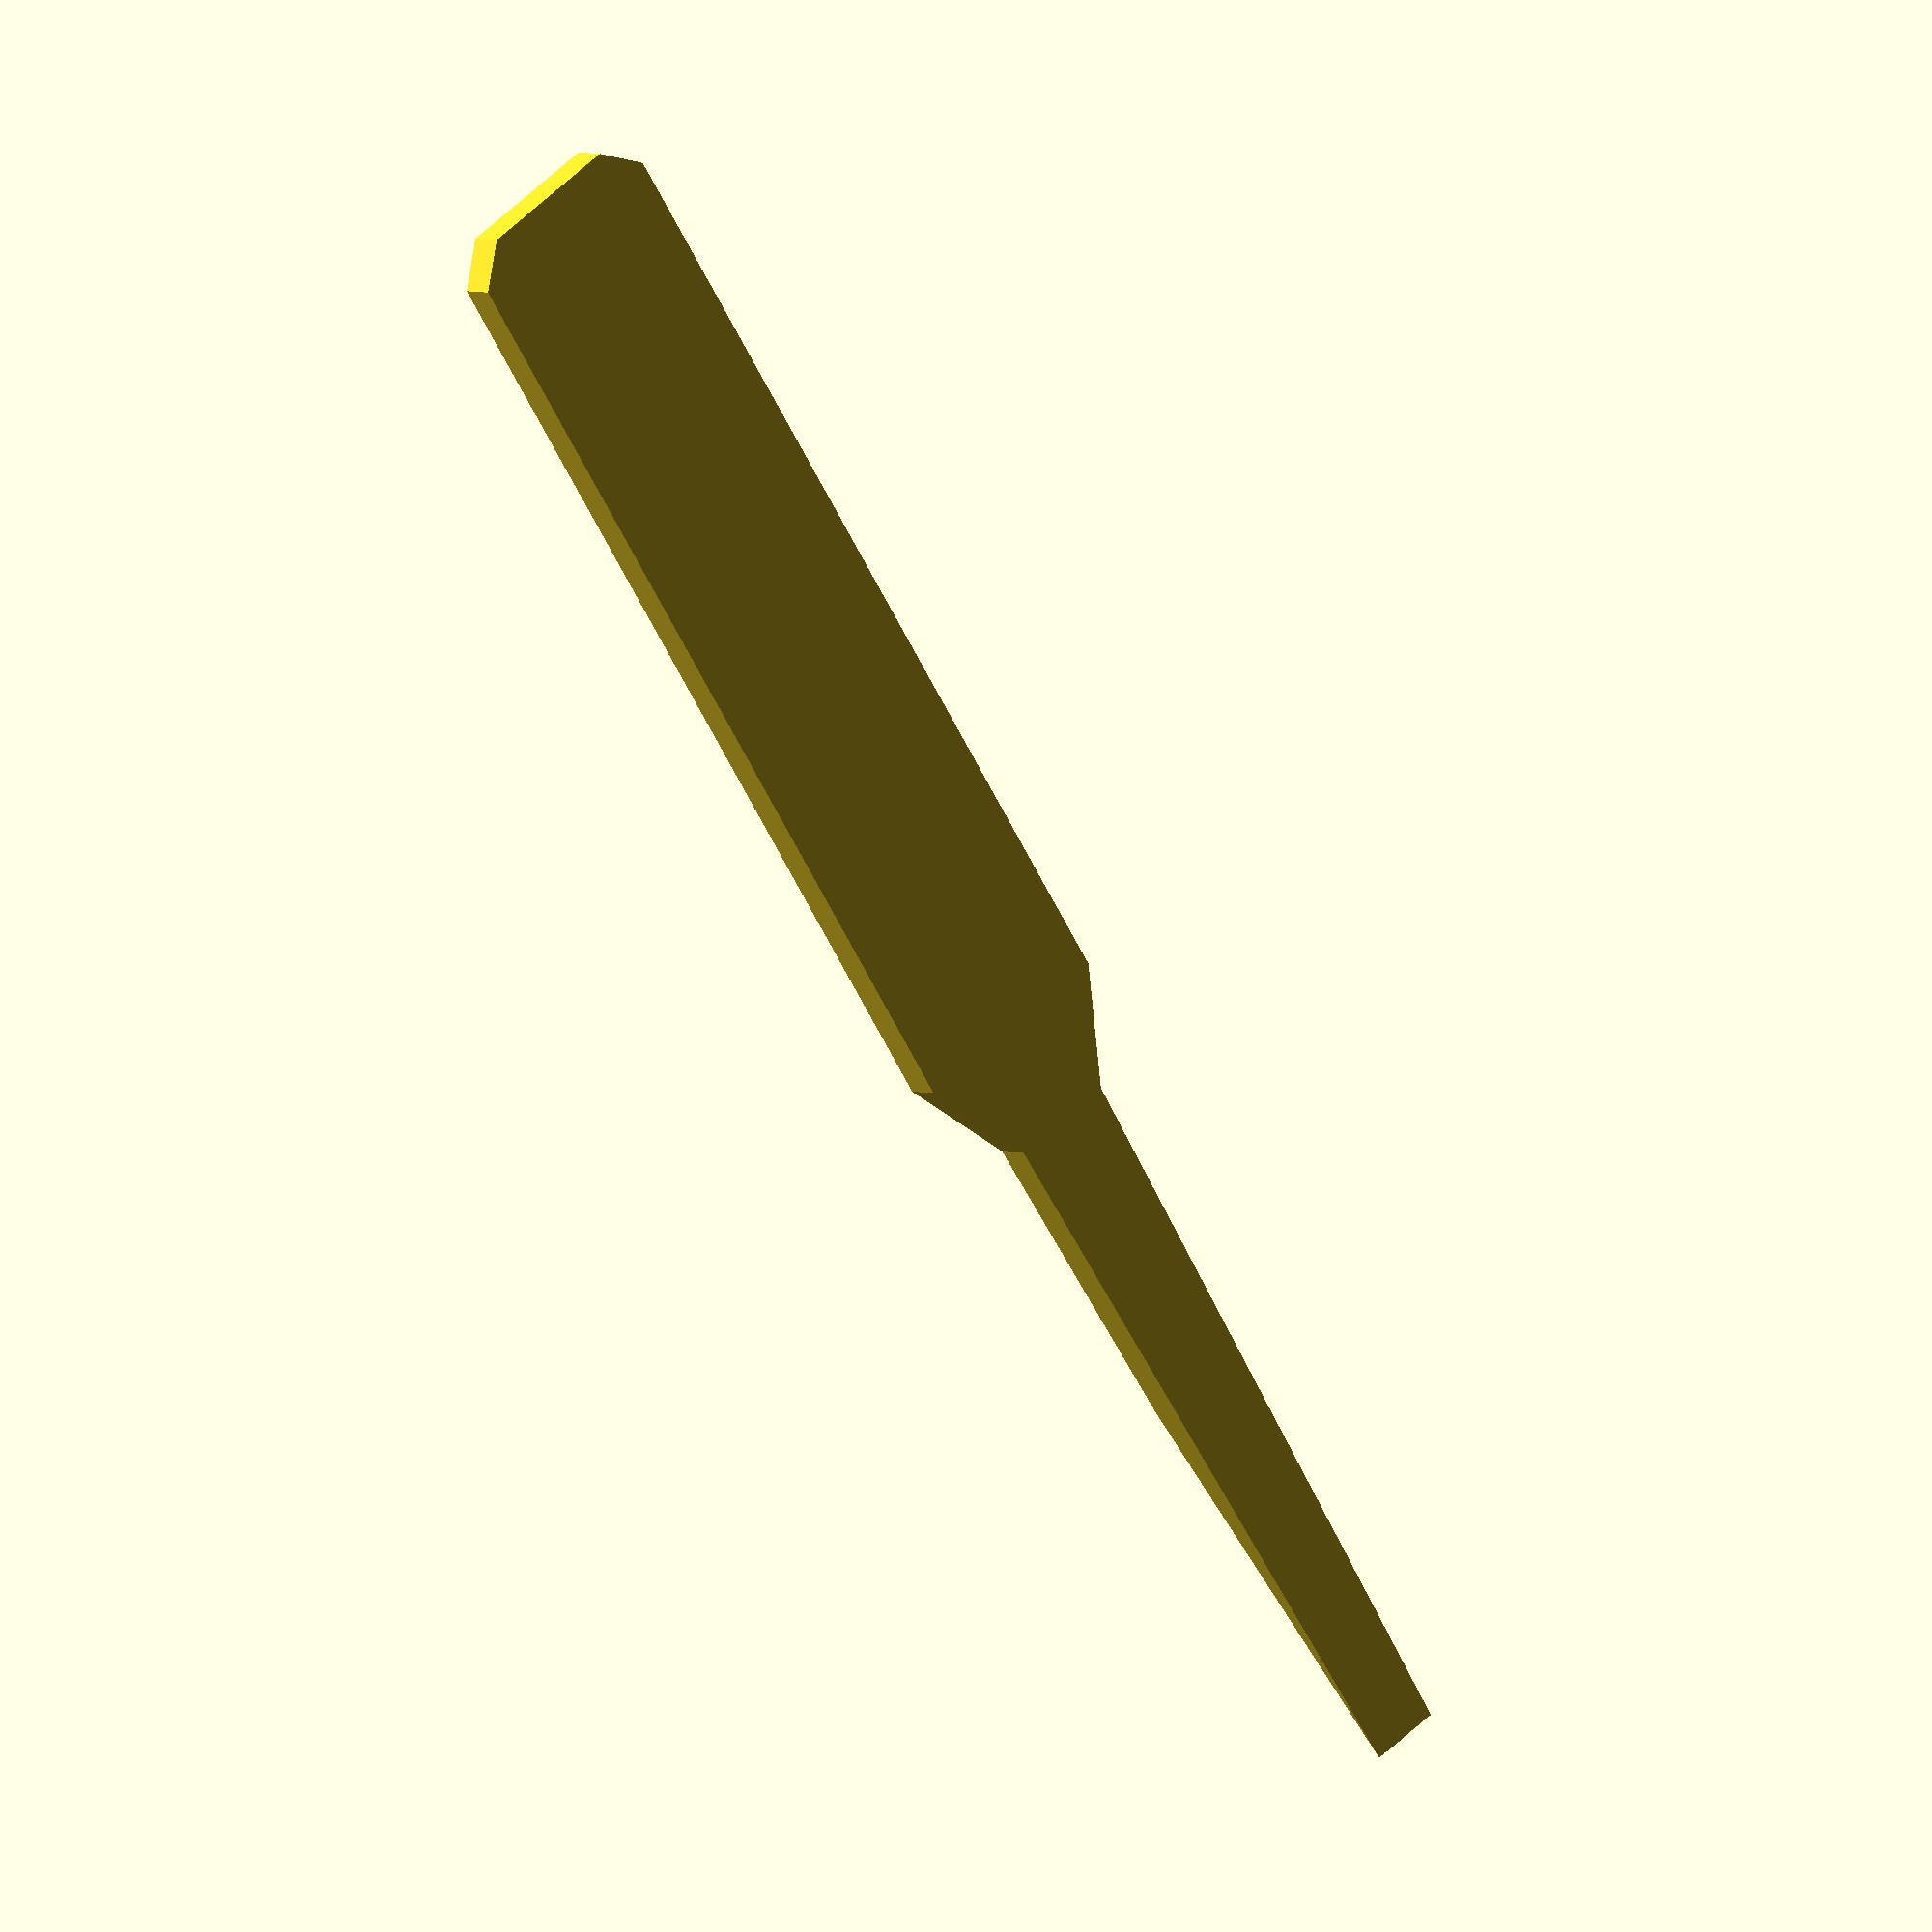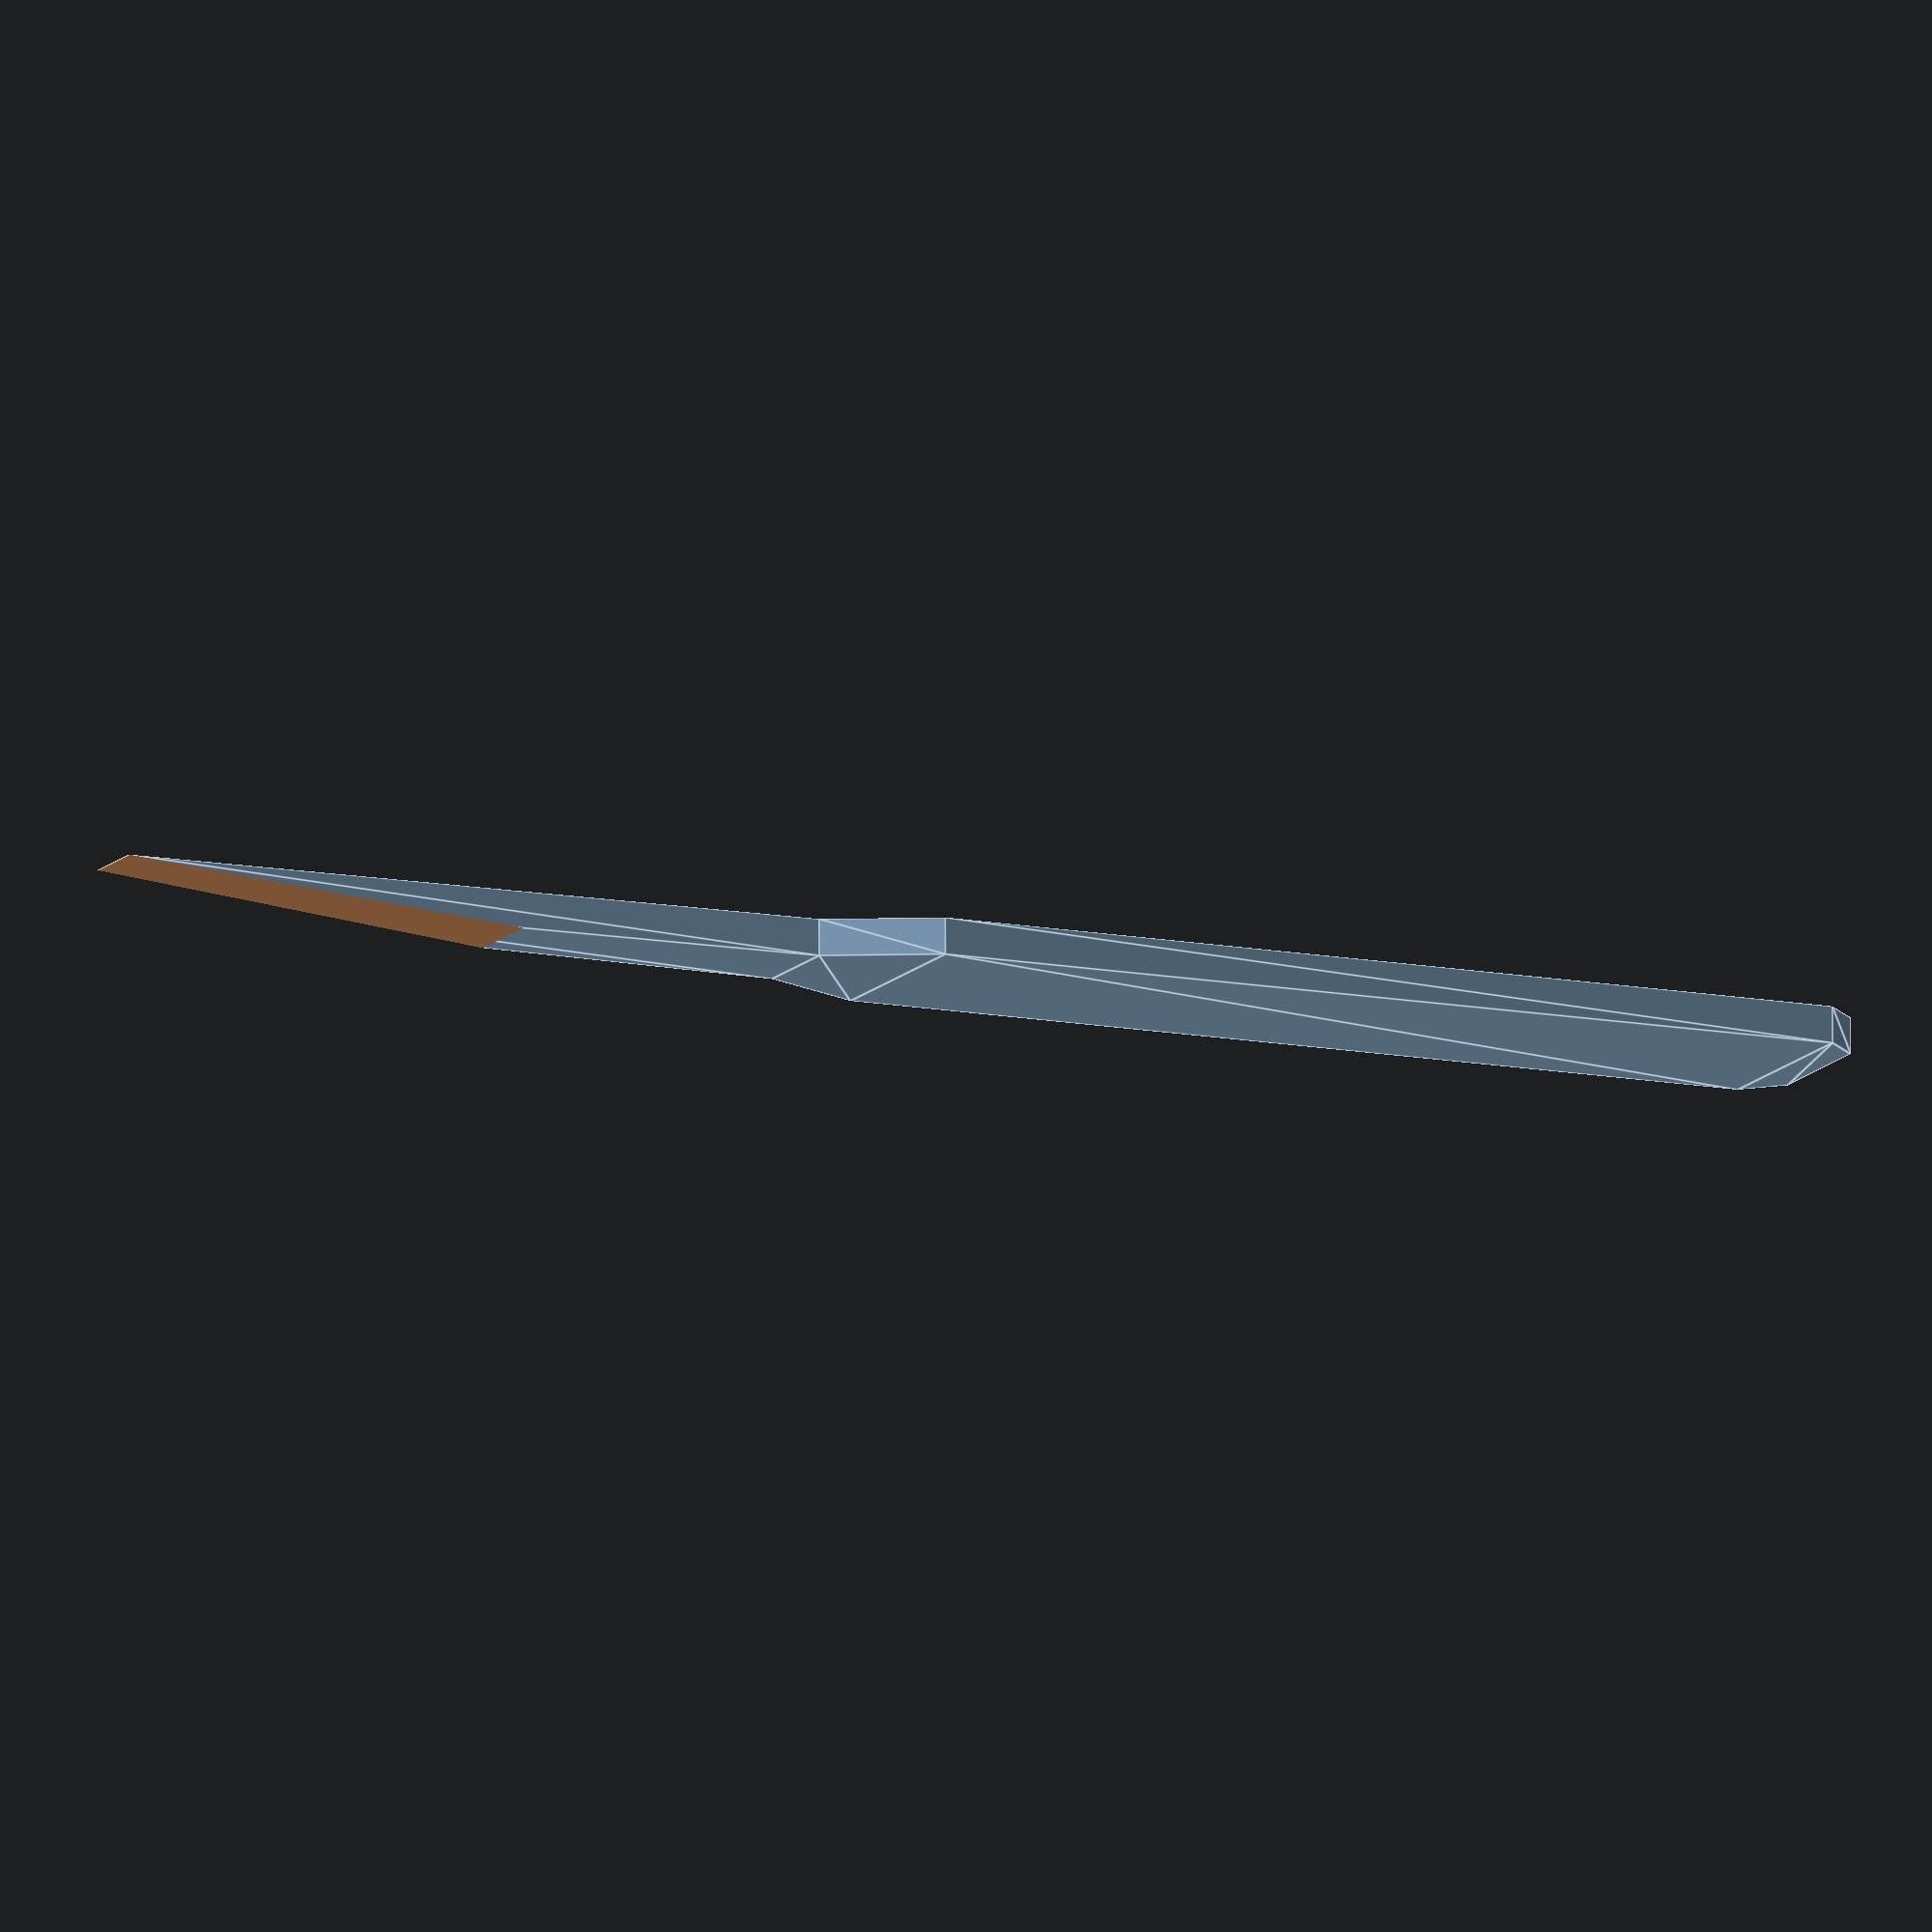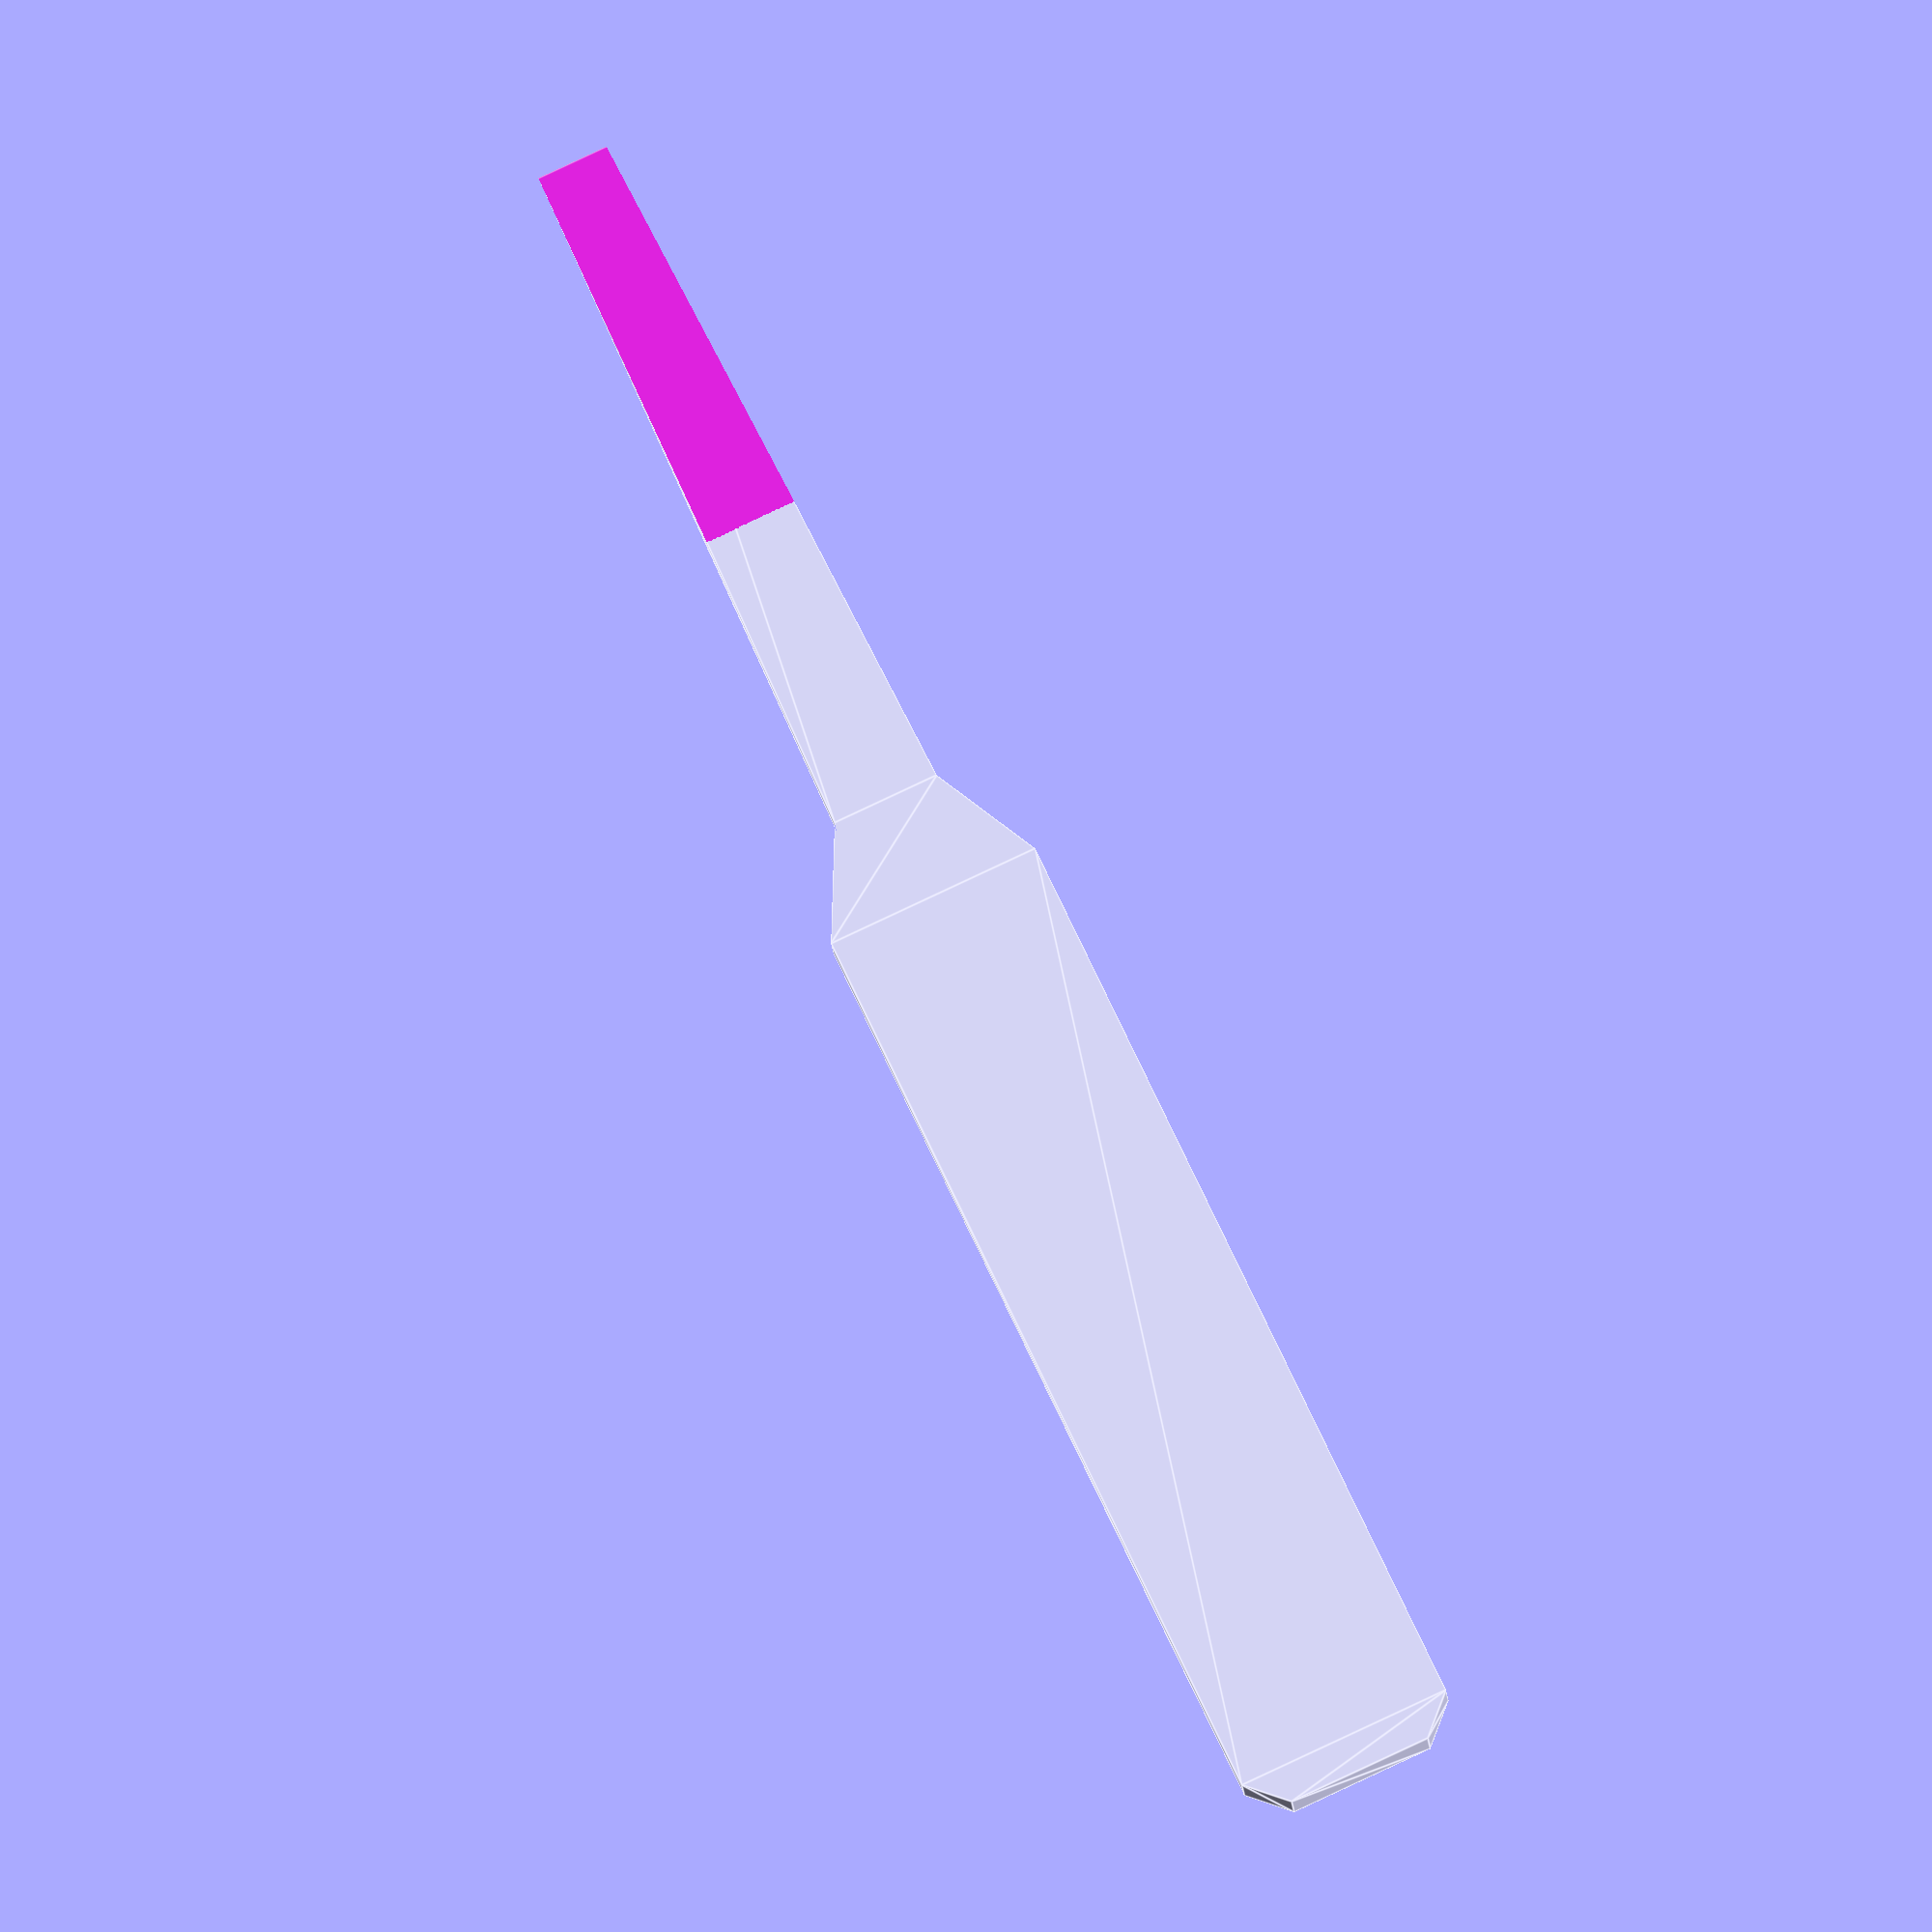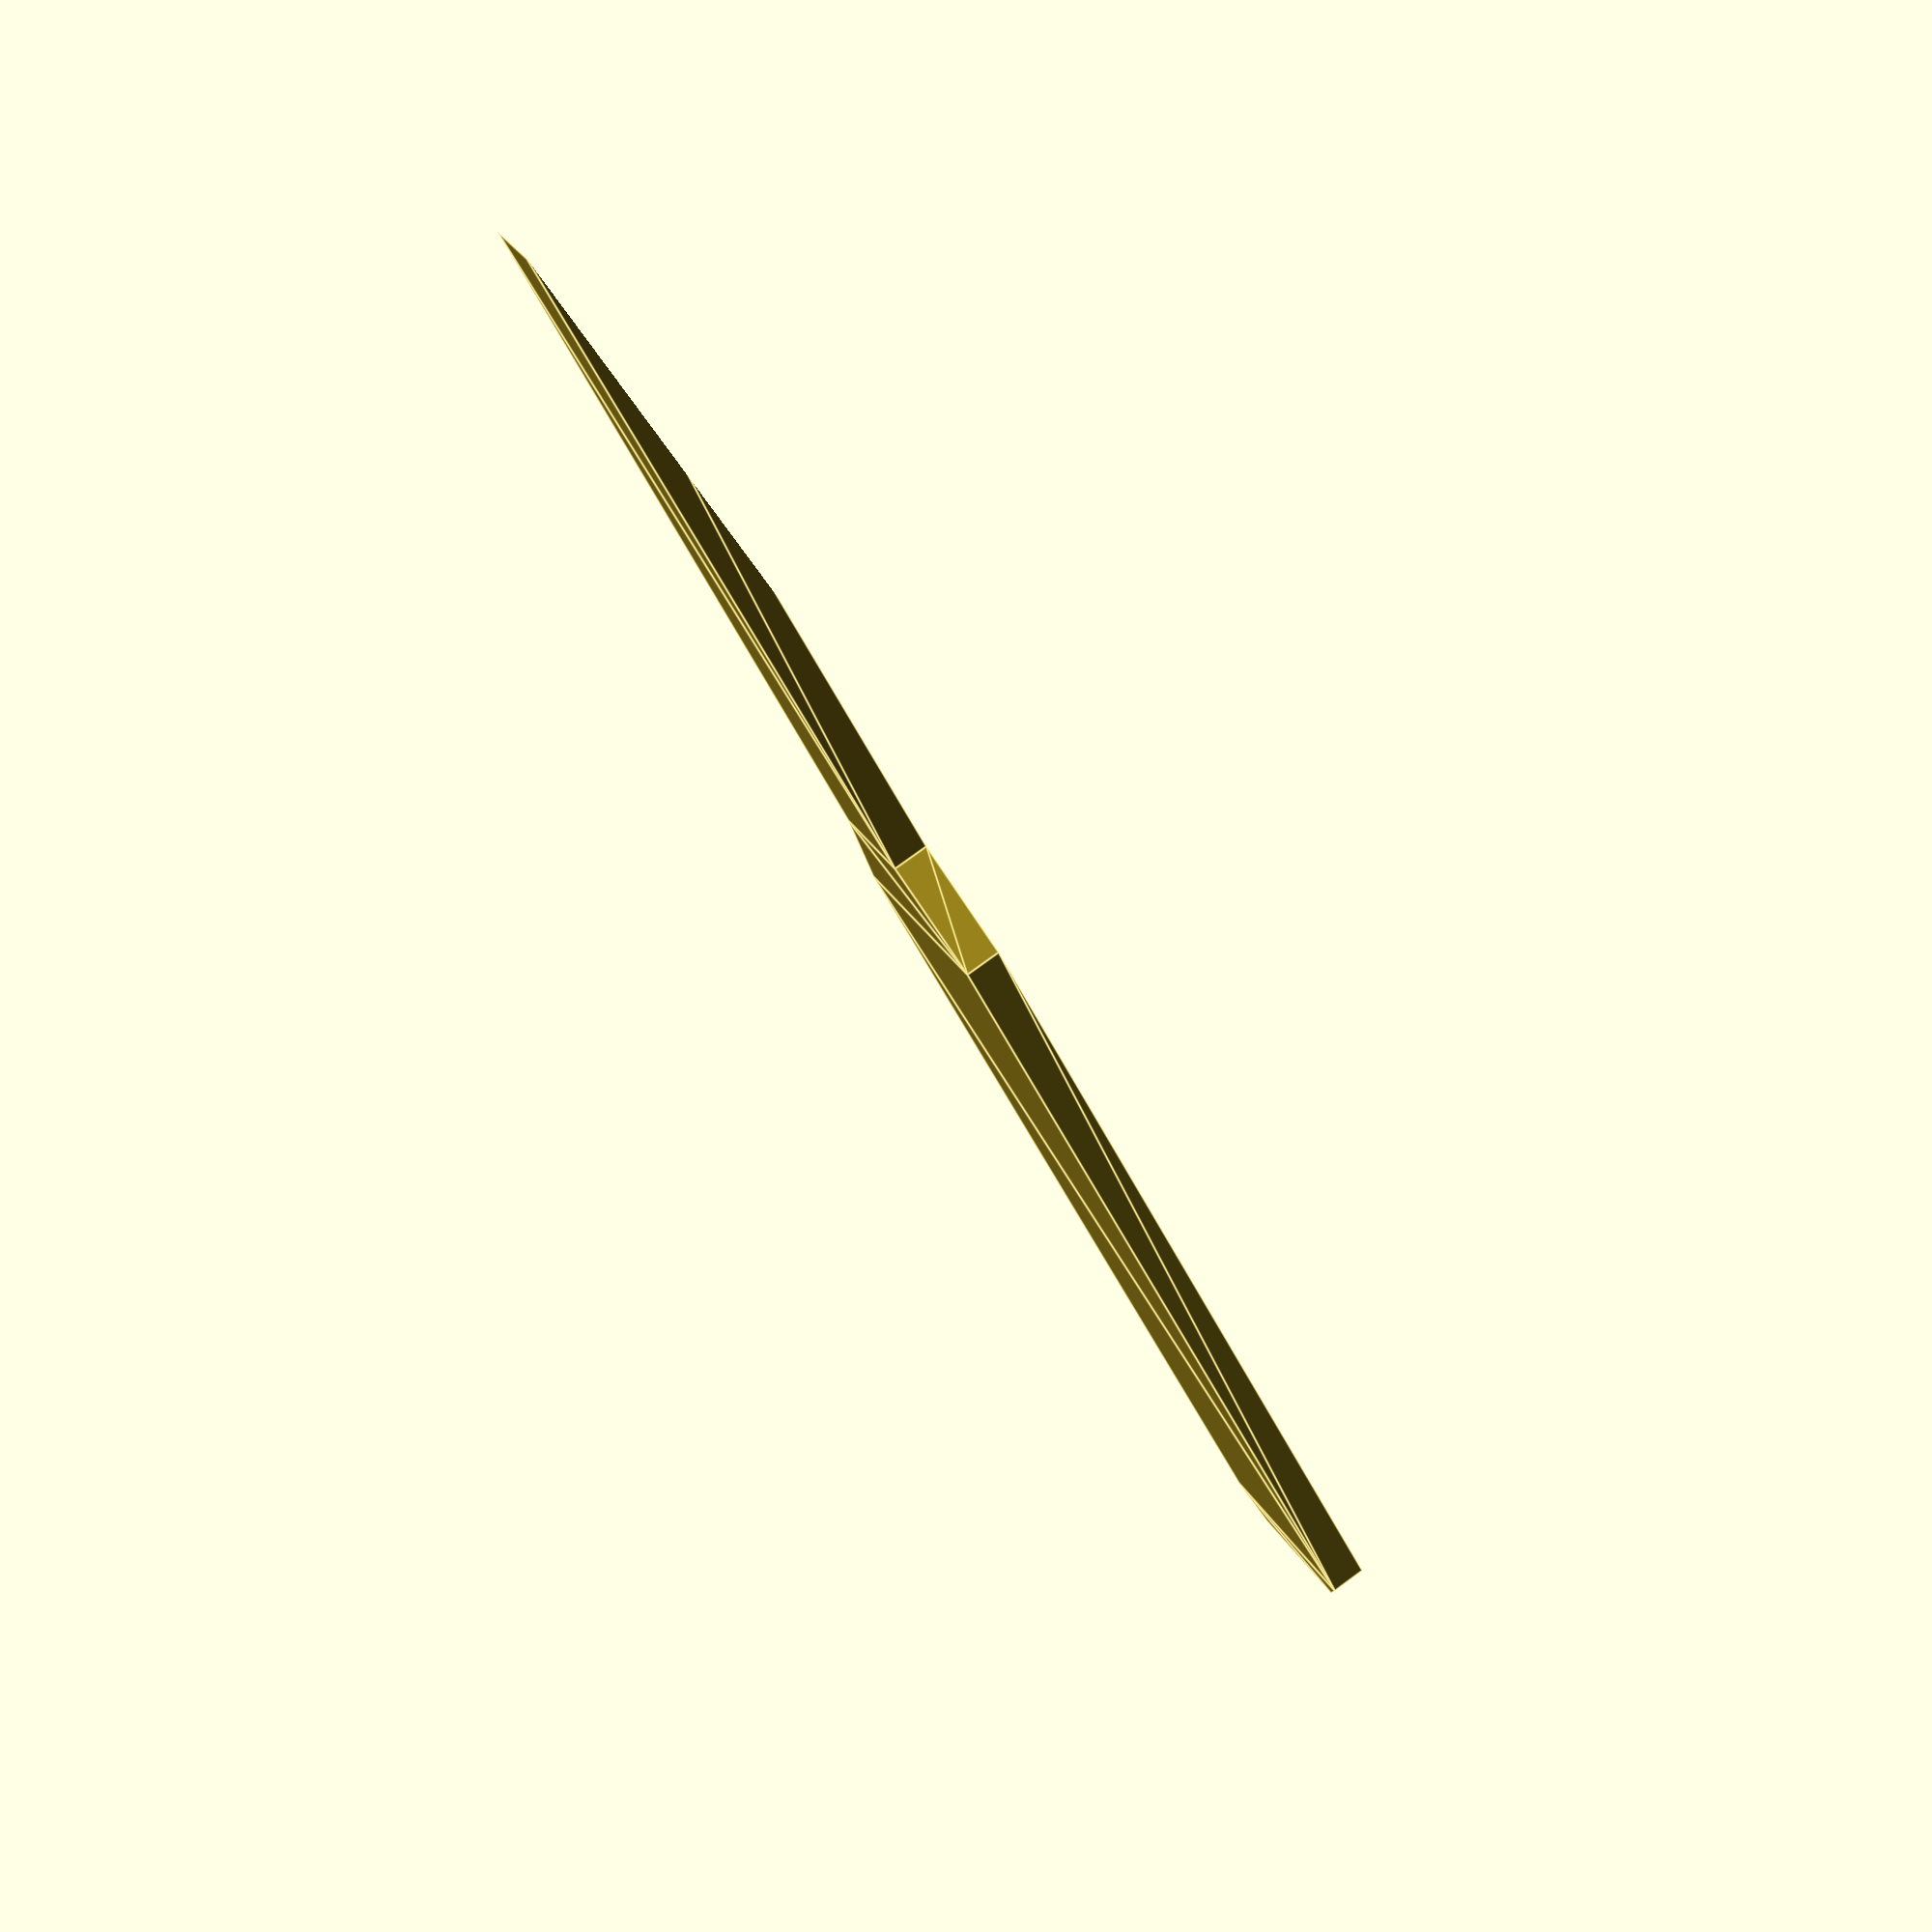
<openscad>
// Outpost 20th Anniversary Edition
//
// by W. Craig Trader is dual-licensed under 
// Creative Commons Attribution-ShareAlike 3.0 Unported License and
// GNU Lesser GPL 3.0 or later.

include <MCAD/units.scad>;

// Tile dimensions
TILE_THICKNESS = 2 * mm;
TILE_WIDTH = 20 * mm;
SMALL_TILE_HEIGHT = 20 * mm;
LARGE_TILE_HEIGHT = 40 * mm;
TILE_COUNT = max( 6, 9, 10 );

// Physical dimensions
WALL = 0.8 * mm;  // Slicing filament thickness
GAP  = 0.2 * mm;  // Size differential between box and lid, for snug fit
SPACING = 2 * mm; // Space around tiles to make them easier to insert / extract
LID = 1 * mm;
BOTTOM = 1 * mm;

// Wall dimensions
OUTER = 2 * WALL;
INNER = 2 * WALL;

// Command Line Arguments
PART = 3;           // Which part to output
VERBOSE = 1;        // Set to non-zero to see more data

OVERLAP = 0.1 * mm; // Ensures that there are no vertical artifacts leftover

$fn=45;

/*
 * Module / Function arguments:
 *
 * tiles    Number of tiles to stack vertically
 * rows     Number of rows of tiles
 * smalls   Number of small tiles per row
 * larges   Number of large tiles per row
 * extras   Size of extra storage bin (mm) per row
 * notches  True (default) to cut notches in the inside tile walls.
 */

tw = TILE_WIDTH + SPACING;
sth = SMALL_TILE_HEIGHT + SPACING;
lth = LARGE_TILE_HEIGHT + SPACING;
    
function inside_length( smalls, larges, extras ) = extras + smalls * sth + larges * lth + (sign(extras)+smalls-1+larges) * INNER;
function inside_depth( rows ) = rows * tw + (rows-1) * INNER;
function inside_height( tiles ) = tiles * TILE_THICKNESS;

module box_dividers(tiles, rows, smalls, larges, extras=40, notched=true) {
    row_x = inside_length( smalls, larges, extras );
    col_y = inside_depth( rows );
    div_z = inside_height( tiles );
    
    if (VERBOSE) {
        echo (InsideLength=row_x, InsideDepth=col_y, InsideHeight=div_z);
    }

    row_cuts   = [ [0,1*tw/3], [0,2*tw/3],  [div_z+OVERLAP,2*tw/3],  [div_z+OVERLAP,1*tw/3] ];
    small_cuts = [ [0,1*sth/3], [0,2*sth/3], [div_z+OVERLAP,2*sth/3], [div_z+OVERLAP,1*sth/3] ];
    large_cuts = [ [0,1*lth/6], [0,5*lth/6], [div_z+OVERLAP,5*lth/6], [div_z+OVERLAP,1*lth/6] ];

    difference() {
        union() {
            // Row walls
            for (row = [1:rows-1]) {
                dy = row * tw + (row-1) * INNER;
                translate( [0,dy,0] ) cube( [row_x, INNER, div_z ] );
            }
            
            // Extra compartments
            if (extras > 0) {
                dx = extras;
                translate( [dx,0,0] ) cube( [INNER, col_y, div_z] );
            }
            
            // Small column walls
            for (col = [1:smalls-1]) {
                dx = extras + sign(extras) * INNER + col * (tw + INNER) - INNER;
                translate( [dx,0,0] ) cube( [INNER, col_y, div_z] );
            }
            
            // Large column walls
            for (col = [0:larges-1]) {
                dx = extras + sign(extras) * INNER + smalls * (sth + INNER) + col * (lth + INNER) - INNER;
                translate( [dx,0,0] ) cube( [INNER, col_y, div_z] );
            }
        }
        
        if (notched) {
            // Row cutouts
            for (row = [1:rows]) {
                dx = extras + sign(extras) * INNER + GAP;
                dy = row * tw + (row-1) * (INNER) - tw;
                translate( [dx,dy,div_z+OVERLAP/2] ) 
                    rotate( [0,90,0] )
                        linear_extrude( height=row_x-extras-sign(extras)*INNER )
                            polygon( row_cuts );
                
            }
            
            // Small column cutouts
            for (col = [1:smalls]) {
                dx = extras + sign(extras) * INNER + col * (sth + INNER) - INNER;
                translate( [dx,0,div_z+OVERLAP/2] )
                    rotate( [0,90,90] )
                        linear_extrude( height=col_y )
                            polygon( small_cuts );
                            
            }
            
            // Large column cutouts
            for (col = [1:larges]) {
                dx = extras + sign(extras) * INNER + smalls * (sth + INNER) + col * (lth + INNER) - INNER;
                translate( [dx,0,div_z+OVERLAP/2] )
                    rotate( [0,90,90] )
                        linear_extrude( height=col_y )
                            polygon( large_cuts );
                            
            }
        }
    }
}

module box_bottom(tiles, rows, smalls, larges, extras=40, notches=true) {
    row_x = inside_length( smalls, larges, extras );
    col_y = inside_depth( rows );
    div_z = inside_height( tiles );
    
    box_x = row_x + 2 * INNER;
    box_y = col_y + 2 * INNER;
    box_z = div_z - ceil( div_z / 2 );
    
    lip_x = row_x + 2 * INNER;
    lip_y = col_y + 2 * INNER;
    lip_z = div_z;
    
    echo (BoxLength=box_x, BoxDepth=box_y, BoxHeight=box_z);
    
    union() {
        difference() {
            union() {
                minkowski() {
                    cube( [ box_x, box_y, box_z ] );
                    cylinder( r=OUTER, h=1 );
                }
                translate( [ 0, 0, BOTTOM ] )
                    cube( [ lip_x, lip_y, lip_z ] );
                
            }
            
            // Remove inside of box
            translate( [ INNER, INNER, BOTTOM ] )
                cube( [ row_x, col_y, div_z+1 ] );
        }
        
        translate( [ INNER, INNER, BOTTOM ] )
            box_dividers( tiles, rows, smalls, larges, extras, notches );
    }
}

module box_lid(tiles, rows, smalls, larges, extras=40) {
    row_x = inside_length( smalls, larges, extras );
    col_y = inside_depth( rows );
    div_z = inside_height( tiles );
    
    lid_x = row_x + 2 * INNER;
    lid_y = col_y + 2 * INNER;
    lid_z = ceil( div_z / 2 );
    
    lid_r = 10 * mm;
    
    echo (LidLength=lid_x, LidDepth=lid_y, LidHeight=lid_z);

    difference() {
        // Outside of lid
        minkowski() {
            cube( [ lid_x, lid_y, lid_z ] );
            cylinder( r=OUTER, h=LID );
        }
        
        // Remove inside of lid
        translate( [ 0, 0, LID ] )
            cube( [ lid_x, lid_y, lid_z+1 ] );
        
        // Remove notches to make it easier to remove the lid
        translate( [-2*OUTER,lid_y/2+OUTER/2,lid_r-0+lid_z-2*OUTER] ) 
            rotate( [0,90,0] )
                cylinder( r=lid_r, h=lid_x+4*OUTER );
    }
    
}

module box_pick() {
    outline = [ 
        [0,2], 
        [40,3], 
        [46,6], 
        [98,6], 
        [100,4], 
        [100,-4], 
        [98,-6], 
        [46,-6], 
        [40,-3], 
        [0,-2] 
    ];
    difference() {
        linear_extrude( height=2 ) 
            polygon( outline );
    
        rotate( [0,-5,0] )
            translate( [0,-10,0] )
                cube( [50,20,10] );
    }
}

// ----- Choose which part to output ------------------------------------------

if (PART == 1) {
    box_bottom( TILE_COUNT, 5, 4, 1, 0 );
} else if (PART == 2) {
    box_lid( TILE_COUNT, 5, 4, 1, 0 );
} else if (PART == 3) {
    box_pick();
}

</openscad>
<views>
elev=357.5 azim=303.6 roll=145.4 proj=o view=wireframe
elev=103.1 azim=204.9 roll=180.3 proj=o view=edges
elev=16.7 azim=65.1 roll=4.0 proj=o view=edges
elev=100.8 azim=314.3 roll=306.0 proj=p view=edges
</views>
